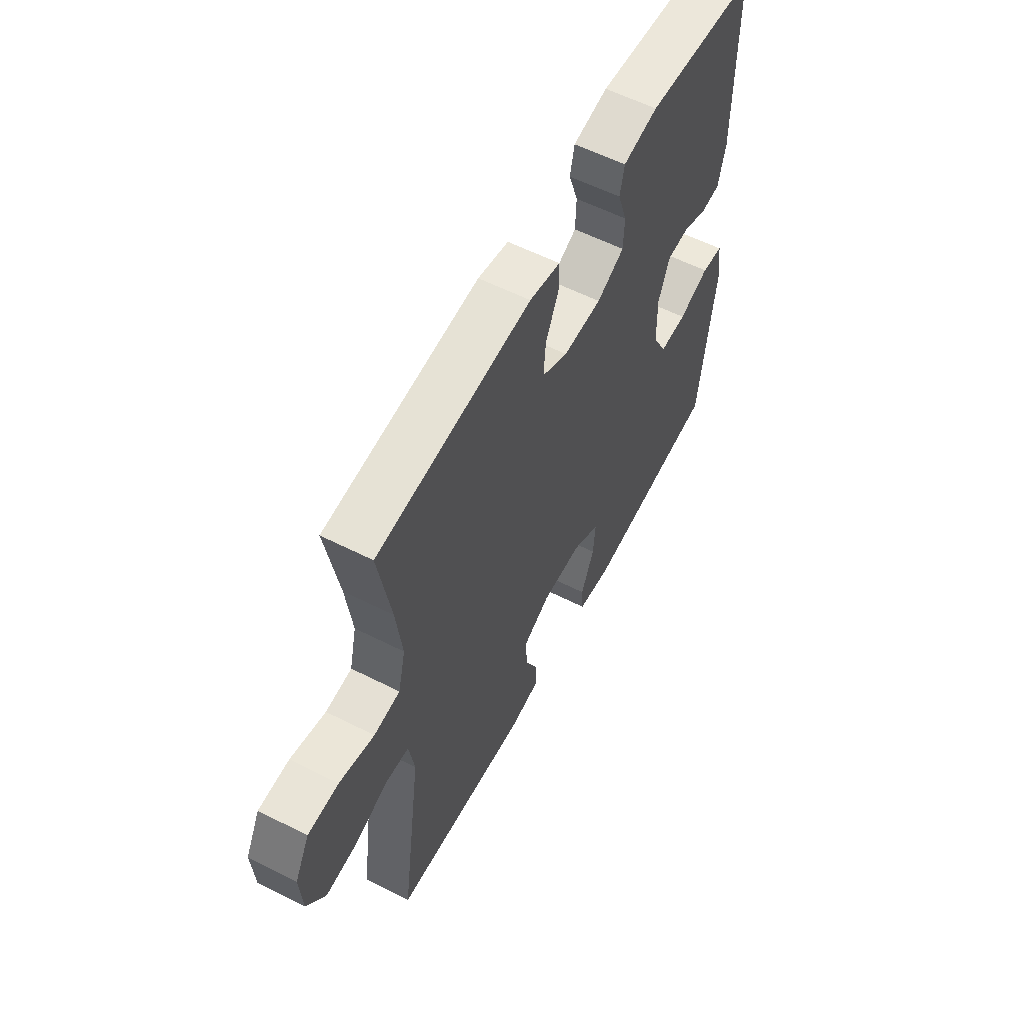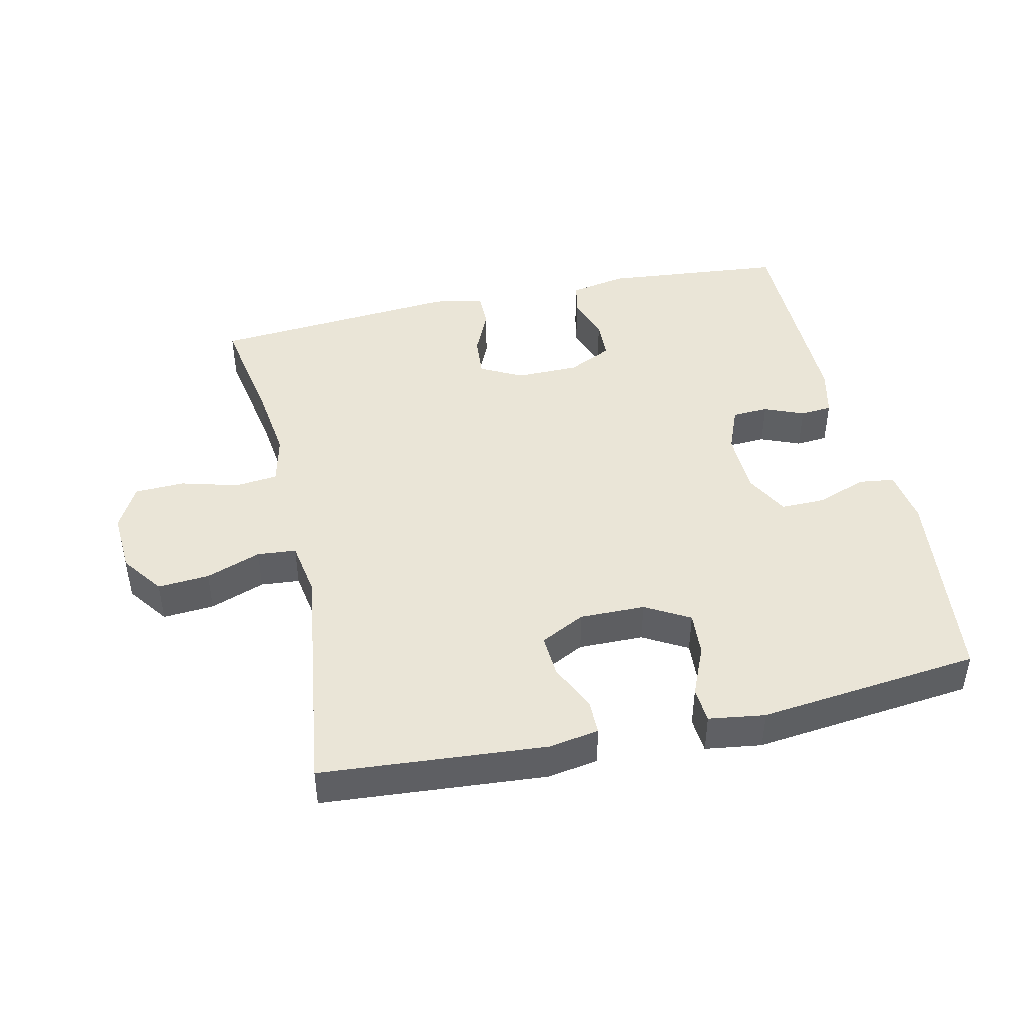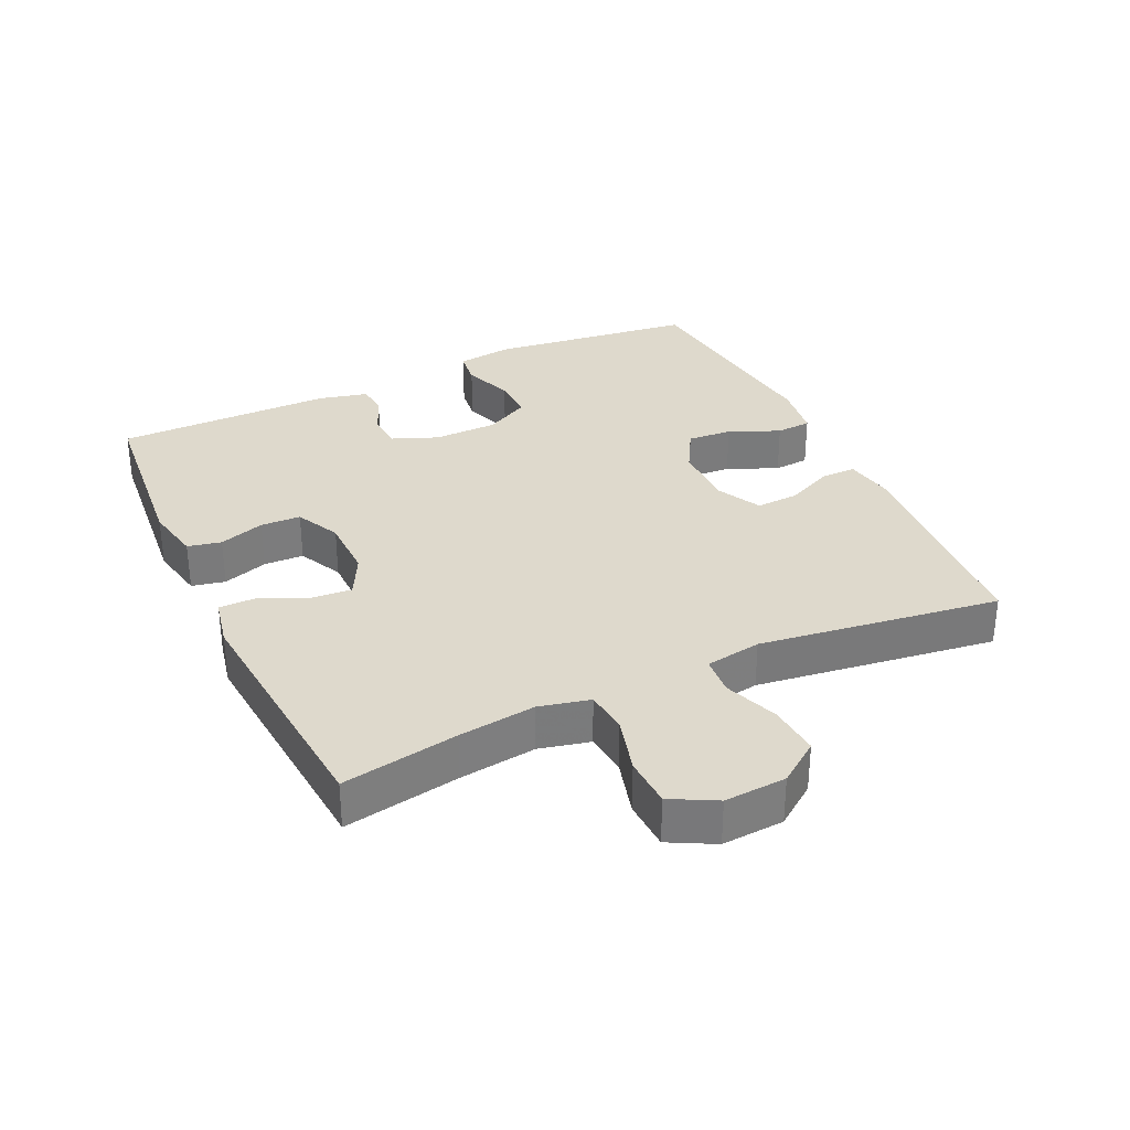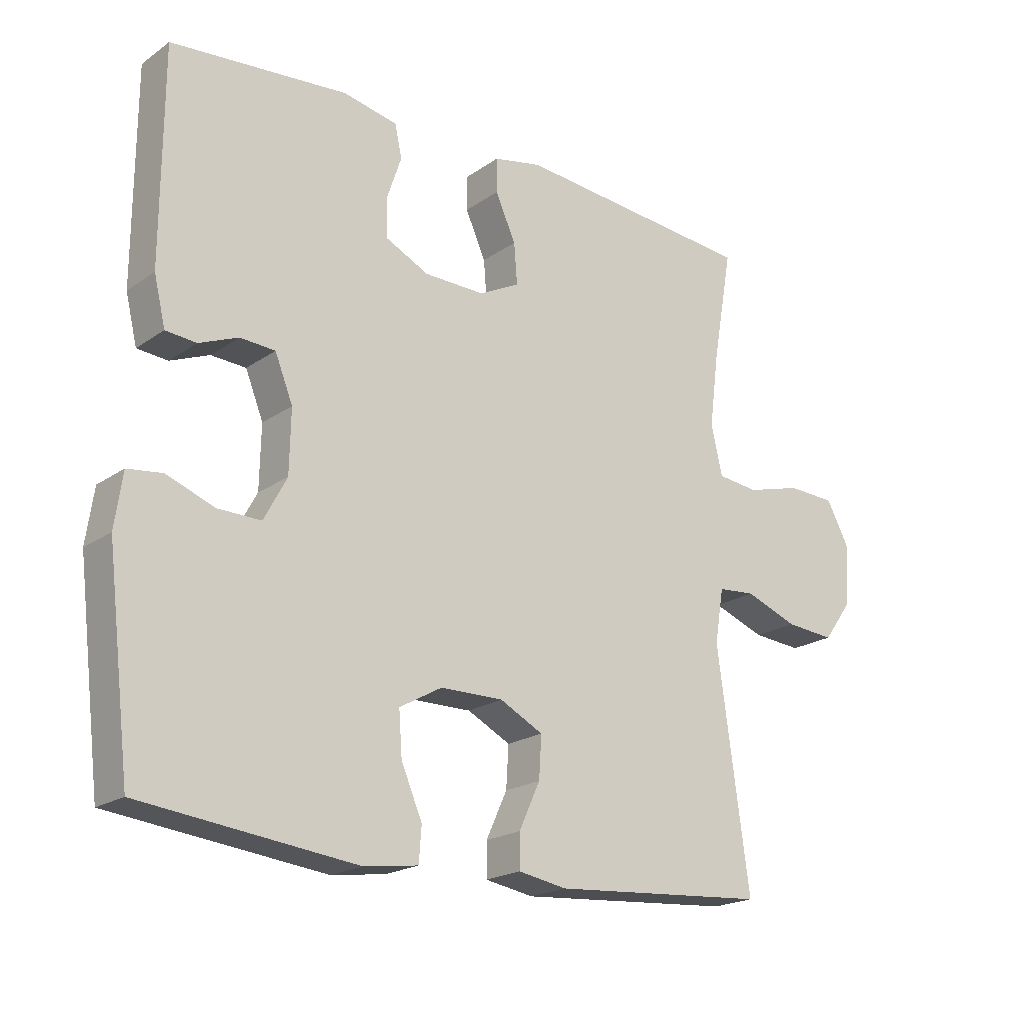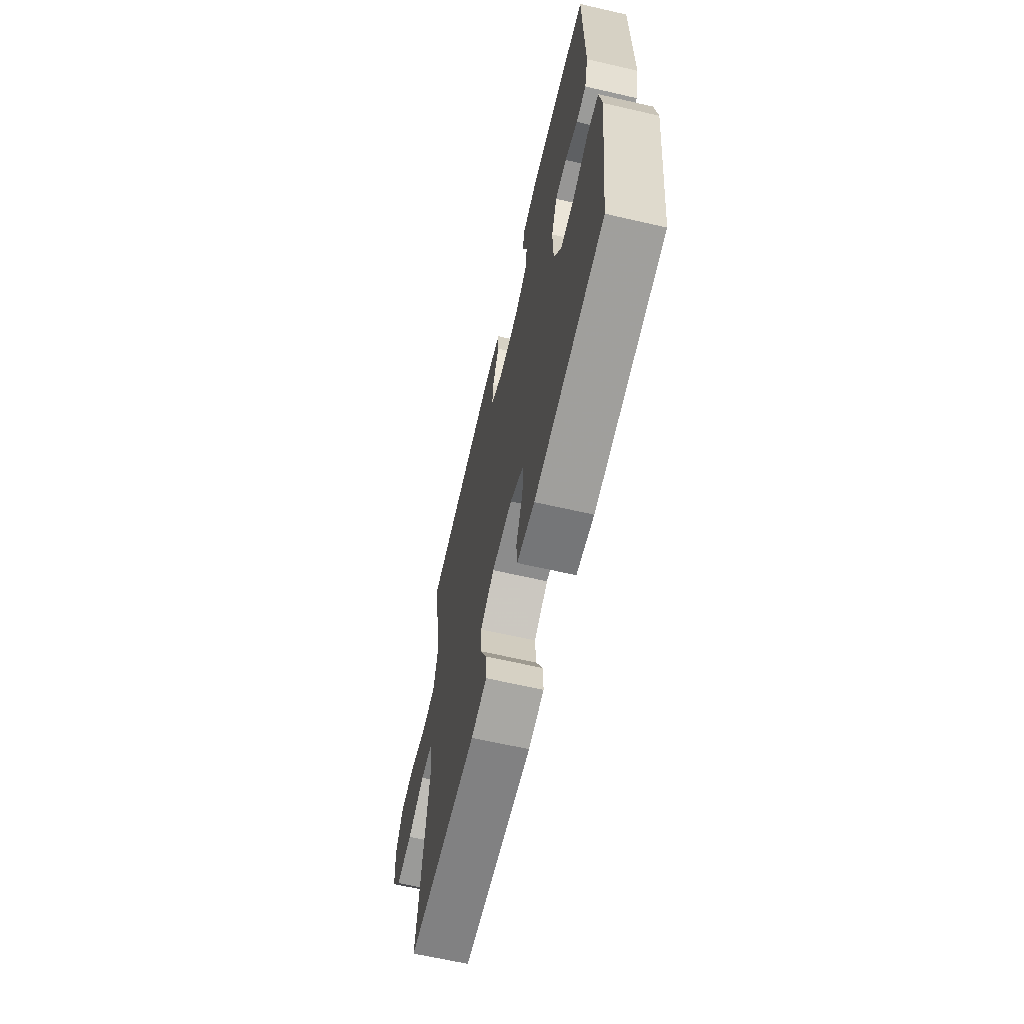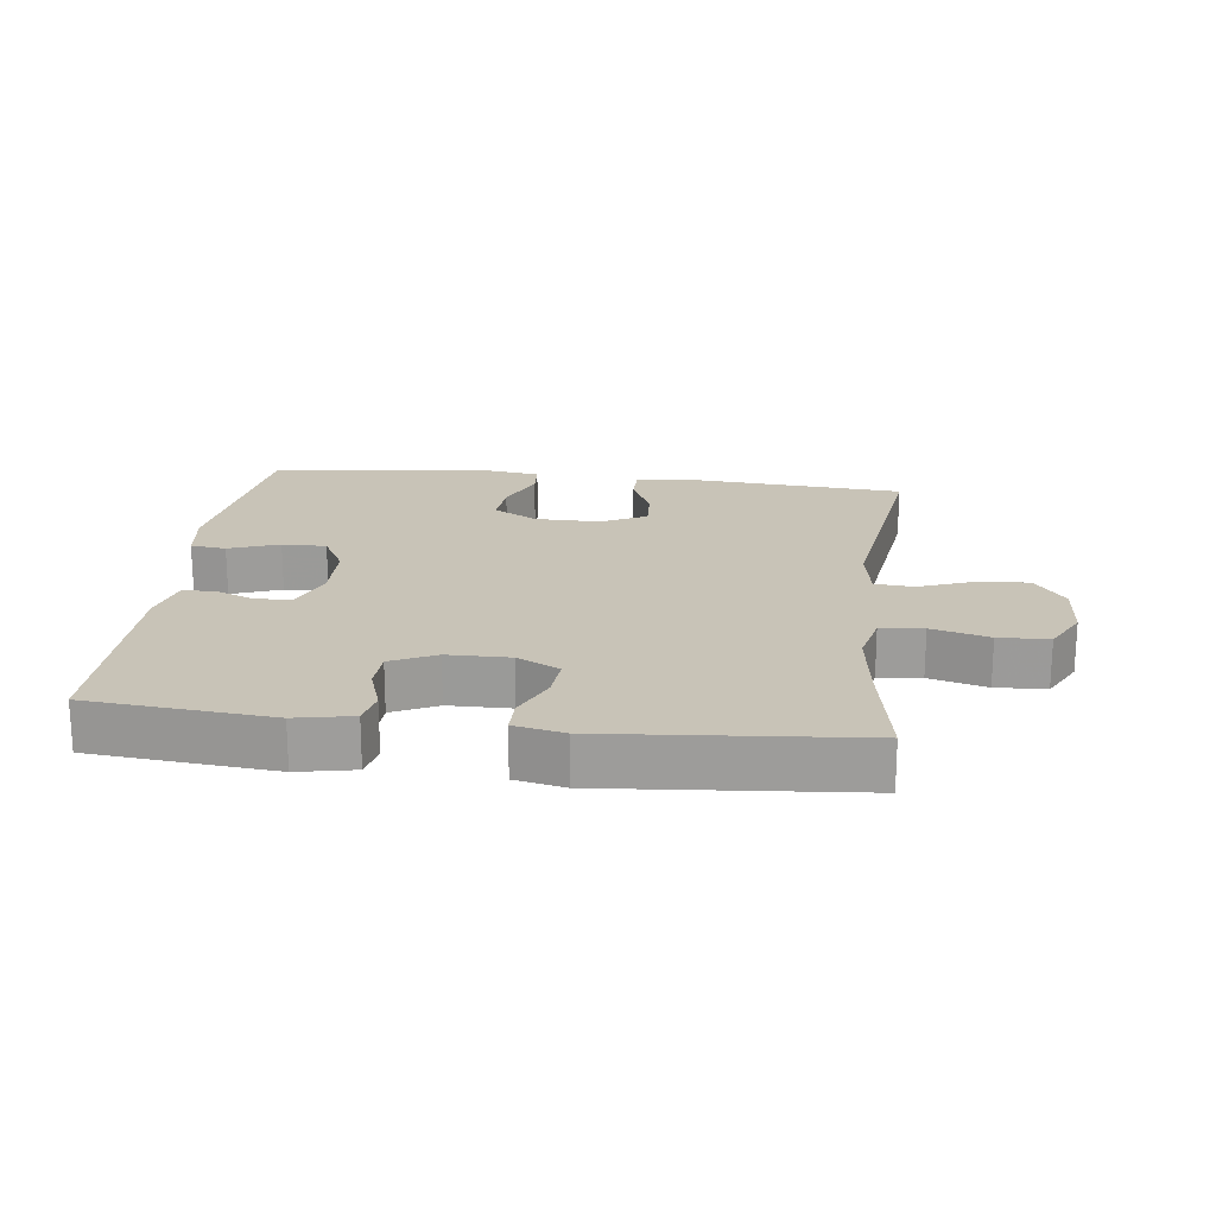
<metadata>
{"format":"obj","ext":"obj","renderer":"f3d","projection":"perspective","resolution":1024,"background":"white","views":[{"elev":58.5,"azim":117.6,"up":"+Z"},{"elev":44.2,"azim":167.4,"up":"+Y"},{"elev":32.1,"azim":64.9,"up":"+Y"},{"elev":-20.2,"azim":-38.7,"up":"+Z"},{"elev":-64.8,"azim":-103.0,"up":"+Z"},{"elev":19.7,"azim":6.9,"up":"+Y"}]}
</metadata>
<code>
v -0.5 0.07 -0.5
v -0.538 0.07 -0.185
v -0.526 0.07 -0.101
v -0.472 0.07 -0.094
v -0.396 0.07 -0.122
v -0.329 0.07 -0.123
v -0.293 0.07 -0.056
v -0.291 0.07 0.042
v -0.319 0.07 0.112
v -0.374 0.07 0.115
v -0.435 0.07 0.09
v -0.483 0.07 0.094
v -0.501 0.07 0.169
v -0.5 0.07 0.5
v -0.223 0.07 0.526
v -0.137 0.07 0.509
v -0.126 0.07 0.458
v -0.149 0.07 0.389
v -0.147 0.07 0.328
v -0.079 0.07 0.295
v 0.016 0.07 0.294
v 0.08 0.07 0.327
v 0.075 0.07 0.391
v 0.043 0.07 0.462
v 0.043 0.07 0.516
v 0.119 0.07 0.532
v 0.5 0.07 0.5
v 0.469 0.07 0.324
v 0.454 0.07 0.207
v 0.472 0.07 0.13
v 0.537 0.07 0.123
v 0.624 0.07 0.147
v 0.7 0.07 0.144
v 0.736 0.07 0.076
v 0.73 0.07 -0.018
v 0.684 0.07 -0.081
v 0.606 0.07 -0.075
v 0.523 0.07 -0.044
v 0.464 0.07 -0.049
v 0.45 0.07 -0.134
v 0.5 0.07 -0.5
v 0.16 0.07 -0.526
v 0.084 0.07 -0.513
v 0.084 0.07 -0.46
v 0.117 0.07 -0.388
v 0.121 0.07 -0.323
v 0.053 0.07 -0.288
v -0.046 0.07 -0.289
v -0.113 0.07 -0.327
v -0.108 0.07 -0.395
v -0.075 0.07 -0.472
v -0.079 0.07 -0.526
v -0.164 0.07 -0.538
v -0.5 0 -0.5
v -0.538 0 -0.185
v -0.526 0 -0.101
v -0.472 0 -0.094
v -0.396 0 -0.122
v -0.329 0 -0.123
v -0.293 0 -0.056
v -0.291 0 0.042
v -0.319 0 0.112
v -0.374 0 0.115
v -0.435 0 0.09
v -0.483 0 0.094
v -0.501 0 0.169
v -0.5 0 0.5
v -0.223 0 0.526
v -0.137 0 0.509
v -0.126 0 0.458
v -0.149 0 0.389
v -0.147 0 0.328
v -0.079 0 0.295
v 0.016 0 0.294
v 0.08 0 0.327
v 0.075 0 0.391
v 0.043 0 0.462
v 0.043 0 0.516
v 0.119 0 0.532
v 0.5 0 0.5
v 0.469 0 0.324
v 0.454 0 0.207
v 0.472 0 0.13
v 0.537 0 0.123
v 0.624 0 0.147
v 0.7 0 0.144
v 0.736 0 0.076
v 0.73 0 -0.018
v 0.684 0 -0.081
v 0.606 0 -0.075
v 0.523 0 -0.044
v 0.464 0 -0.049
v 0.45 0 -0.134
v 0.5 0 -0.5
v 0.16 0 -0.526
v 0.084 0 -0.513
v 0.084 0 -0.46
v 0.117 0 -0.388
v 0.121 0 -0.323
v 0.053 0 -0.288
v -0.046 0 -0.289
v -0.113 0 -0.327
v -0.108 0 -0.395
v -0.075 0 -0.472
v -0.079 0 -0.526
v -0.164 0 -0.538
f 50 51 52 53
f 49 50 53 1
f 48 49 1 2
f 47 48 2 3
f 42 43 44 45
f 40 41 42 45
f 39 40 45 46
f 35 36 37 38
f 35 38 39
f 34 35 39
f 31 32 33 34
f 30 31 34 39
f 29 30 39 46
f 25 26 27 28
f 23 24 25 28
f 22 23 28 29
f 21 22 29 46
f 15 16 17 18
f 15 18 19
f 14 15 19
f 13 14 19
f 10 11 12 13
f 9 10 13 19
f 8 9 19 20
f 47 3 4 5
f 47 5 6
f 20 21 46 47
f 7 8 20 47
f 6 7 47
f 106 105 104 103
f 54 106 103 102
f 55 54 102 101
f 56 55 101 100
f 98 97 96 95
f 98 95 94 93
f 99 98 93 92
f 91 90 89 88
f 92 91 88
f 92 88 87
f 87 86 85 84
f 92 87 84 83
f 99 92 83 82
f 81 80 79 78
f 81 78 77 76
f 82 81 76 75
f 99 82 75 74
f 71 70 69 68
f 72 71 68
f 72 68 67
f 72 67 66
f 66 65 64 63
f 72 66 63 62
f 73 72 62 61
f 58 57 56 100
f 59 58 100
f 100 99 74 73
f 100 73 61 60
f 100 60 59
f 1 54 55 2
f 2 55 56 3
f 3 56 57 4
f 4 57 58 5
f 5 58 59 6
f 6 59 60 7
f 7 60 61 8
f 8 61 62 9
f 9 62 63 10
f 10 63 64 11
f 11 64 65 12
f 12 65 66 13
f 13 66 67 14
f 14 67 68 15
f 15 68 69 16
f 16 69 70 17
f 17 70 71 18
f 18 71 72 19
f 19 72 73 20
f 20 73 74 21
f 21 74 75 22
f 22 75 76 23
f 23 76 77 24
f 24 77 78 25
f 25 78 79 26
f 26 79 80 27
f 27 80 81 28
f 28 81 82 29
f 29 82 83 30
f 30 83 84 31
f 31 84 85 32
f 32 85 86 33
f 33 86 87 34
f 34 87 88 35
f 35 88 89 36
f 36 89 90 37
f 37 90 91 38
f 38 91 92 39
f 39 92 93 40
f 40 93 94 41
f 41 94 95 42
f 42 95 96 43
f 43 96 97 44
f 44 97 98 45
f 45 98 99 46
f 46 99 100 47
f 47 100 101 48
f 48 101 102 49
f 49 102 103 50
f 50 103 104 51
f 51 104 105 52
f 52 105 106 53
f 53 106 54 1

</code>
